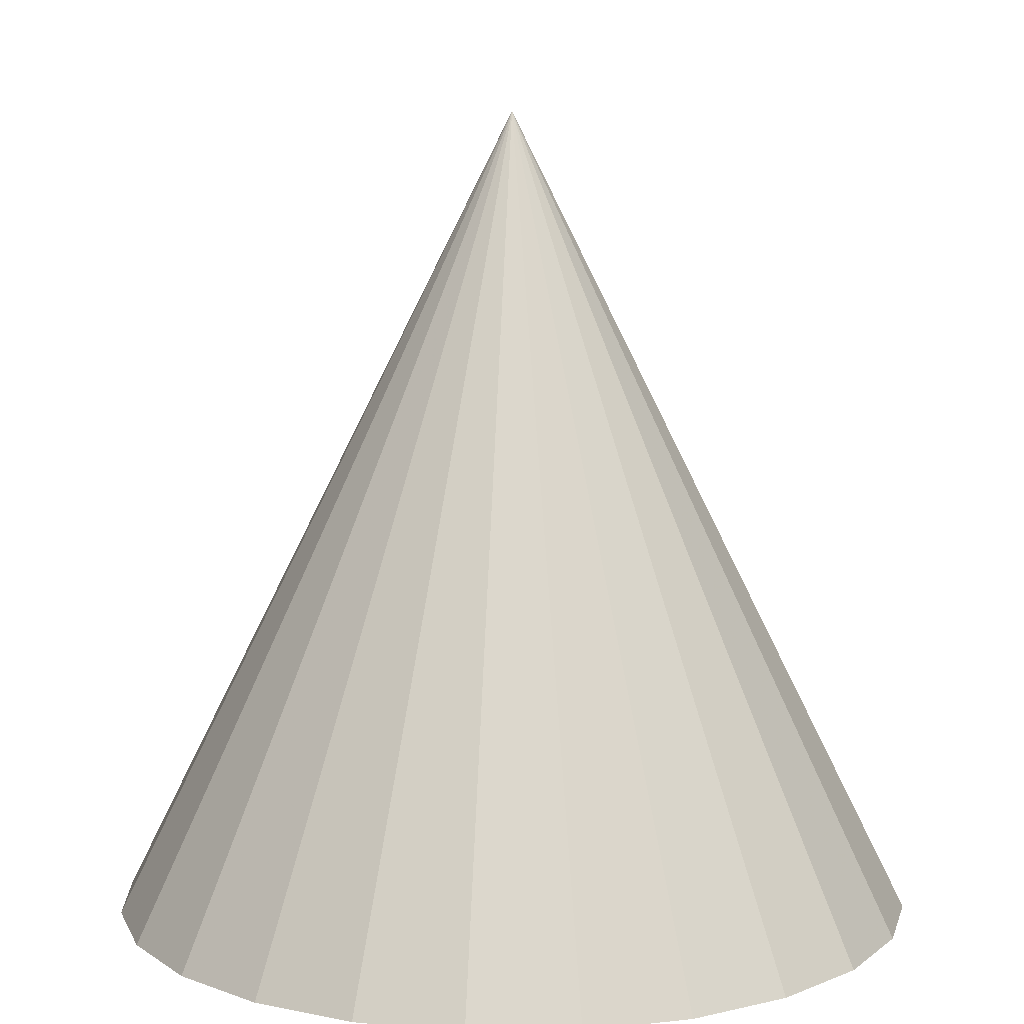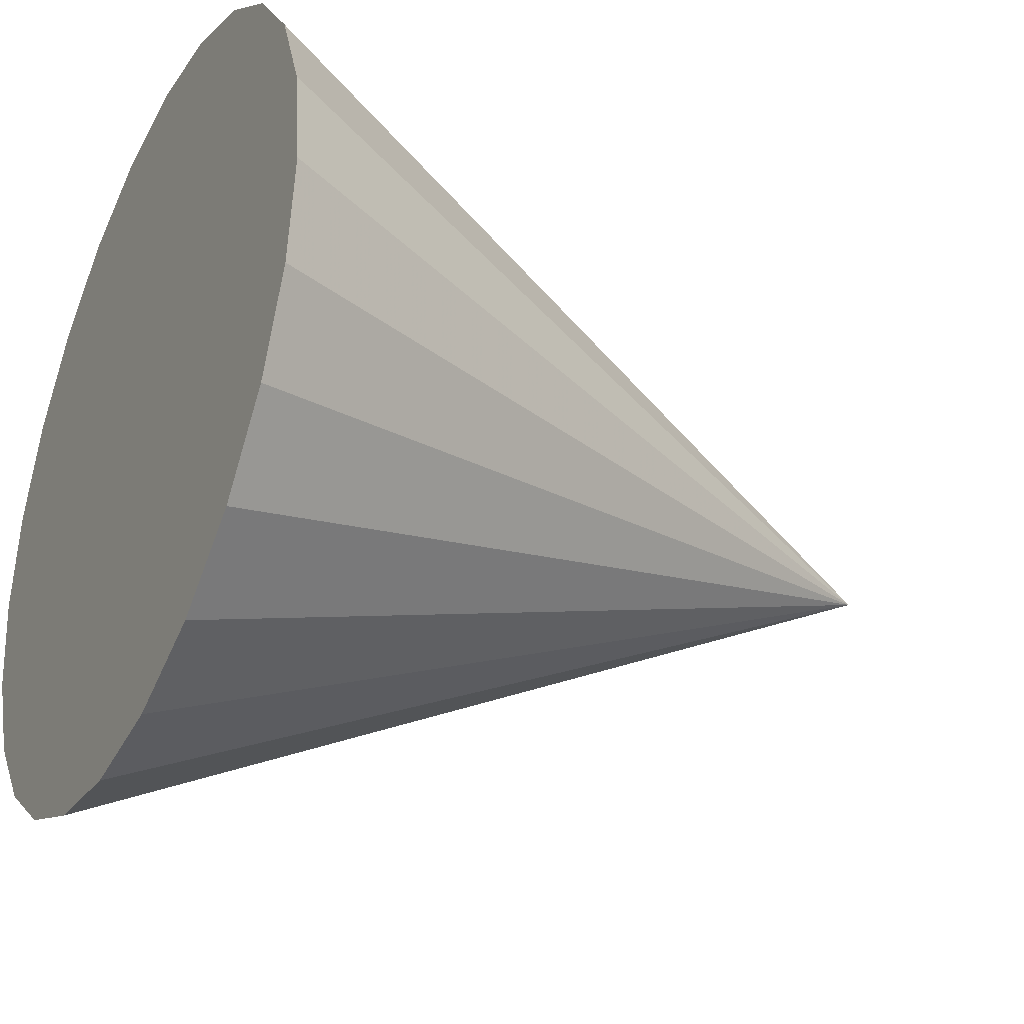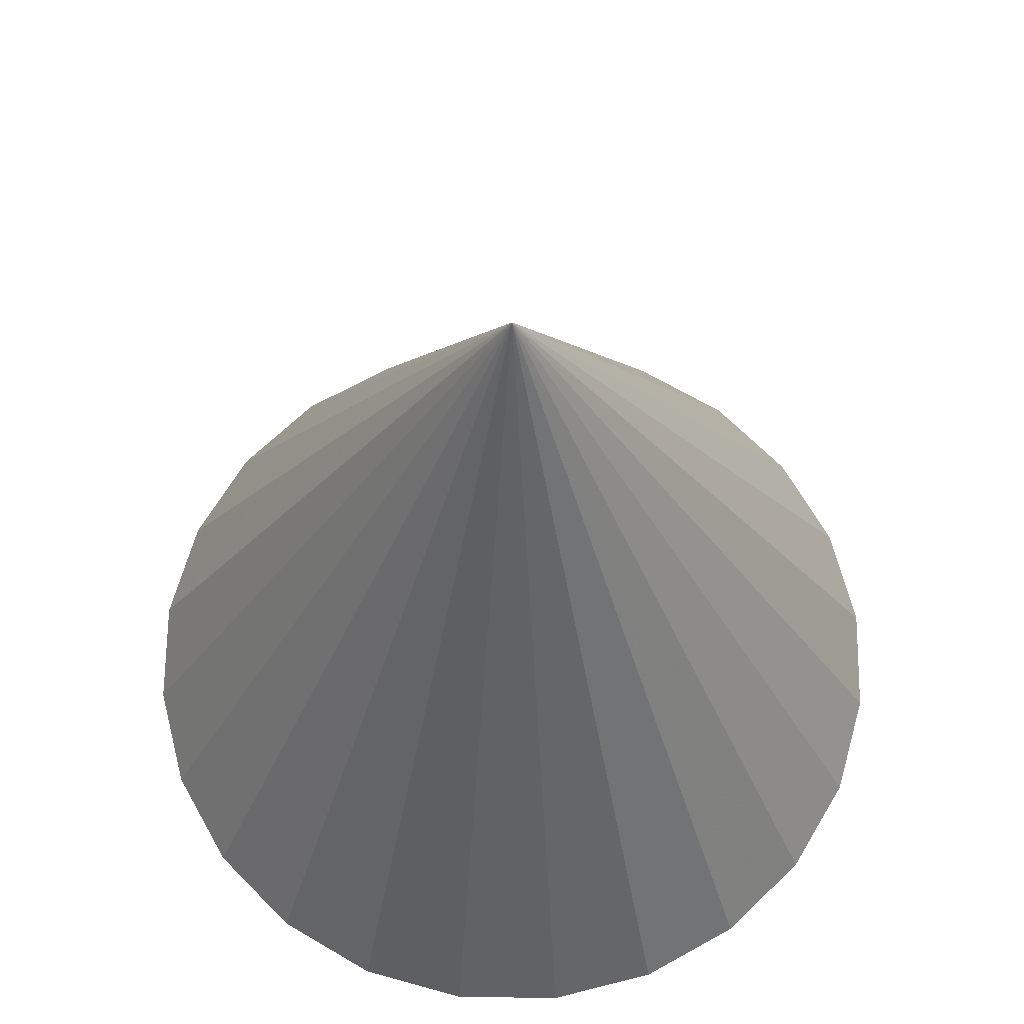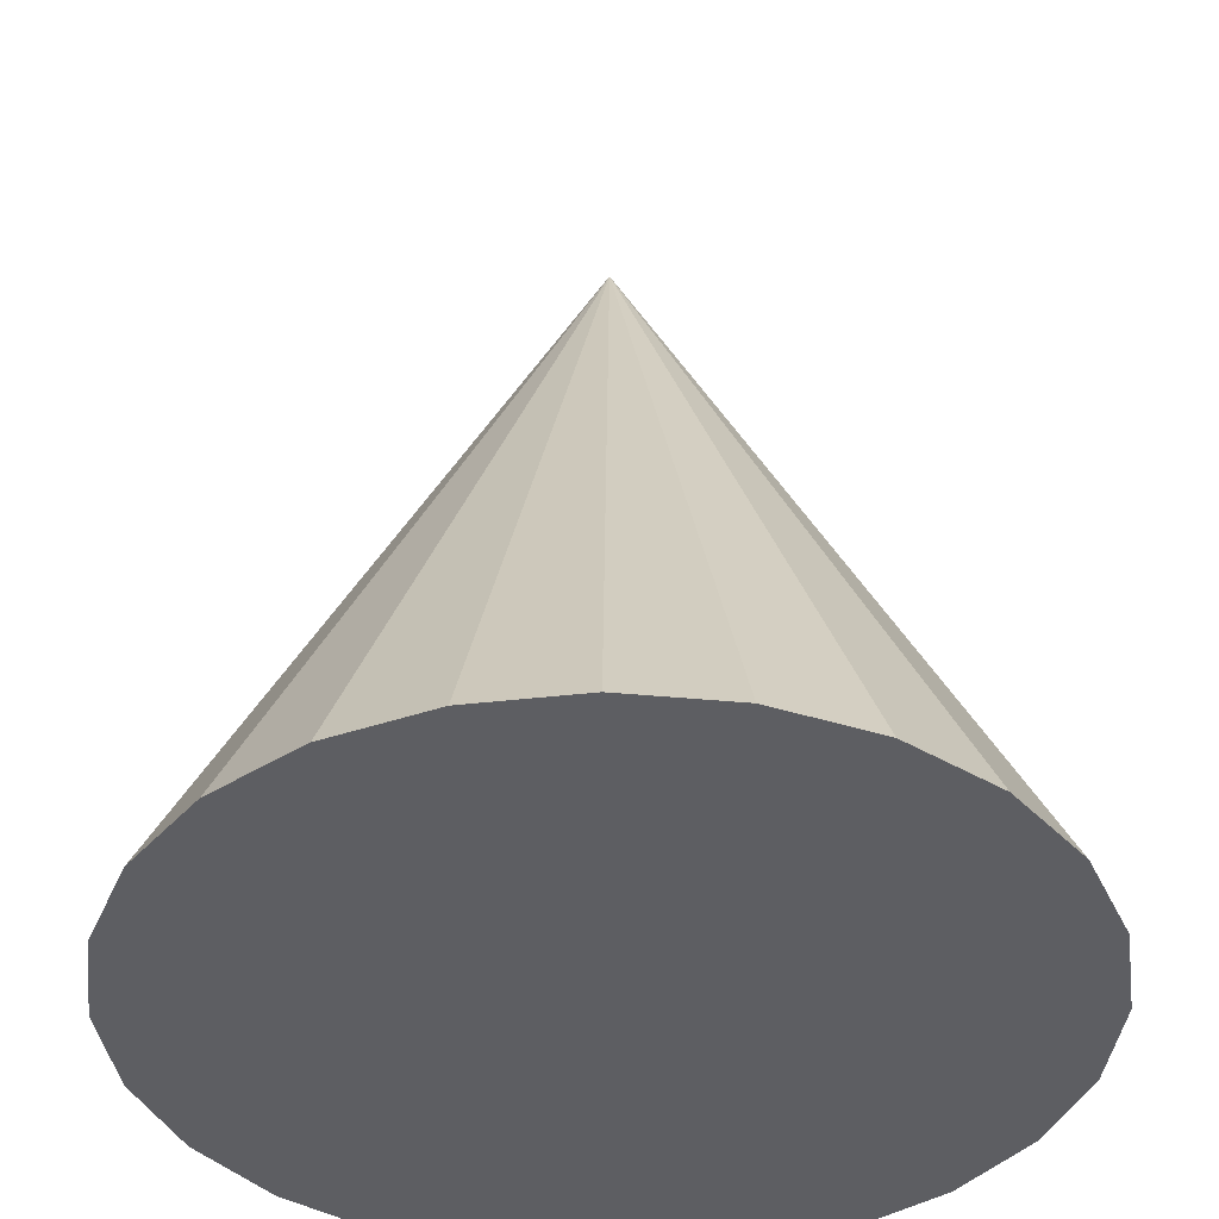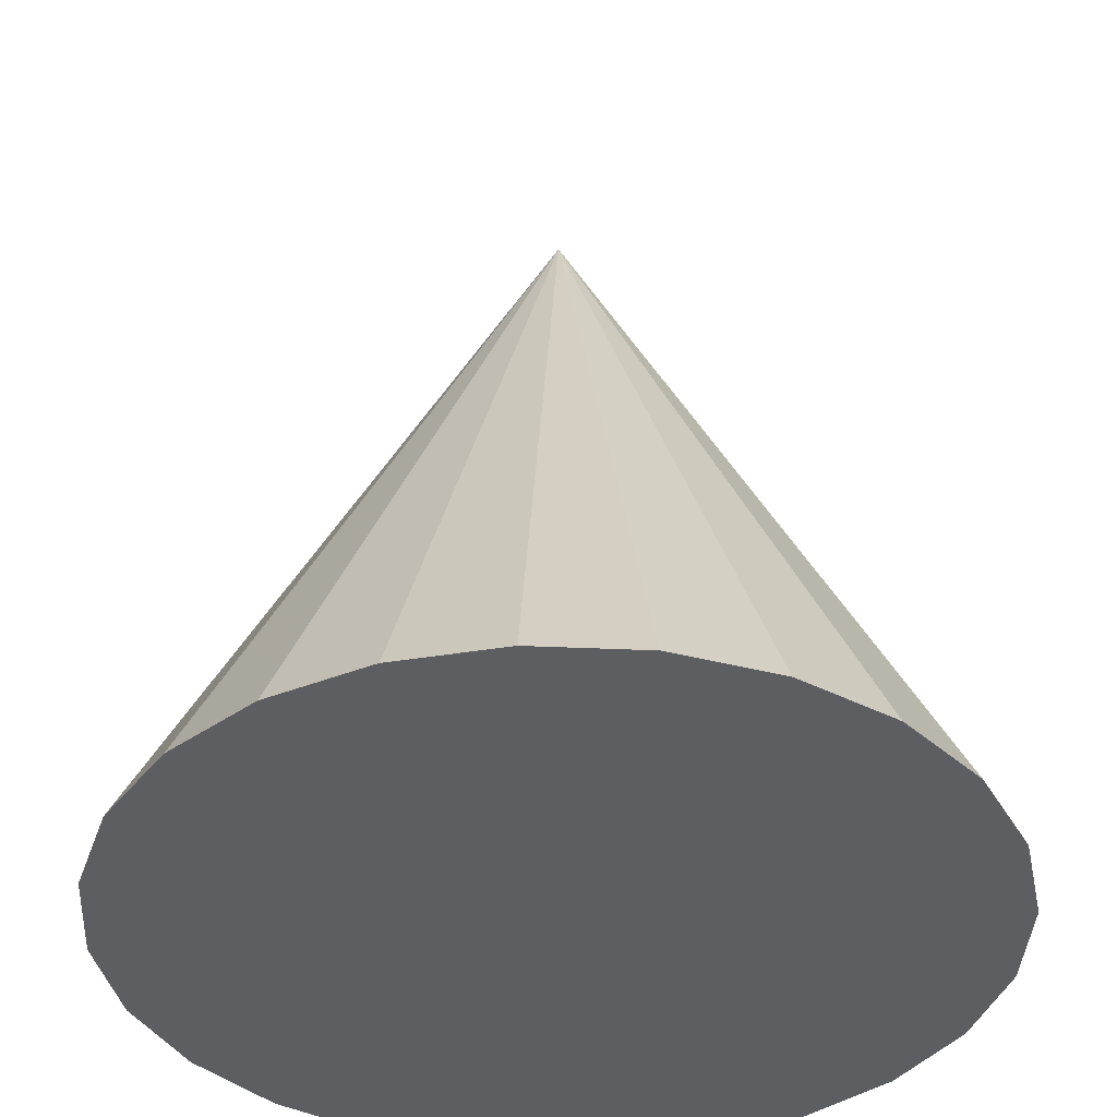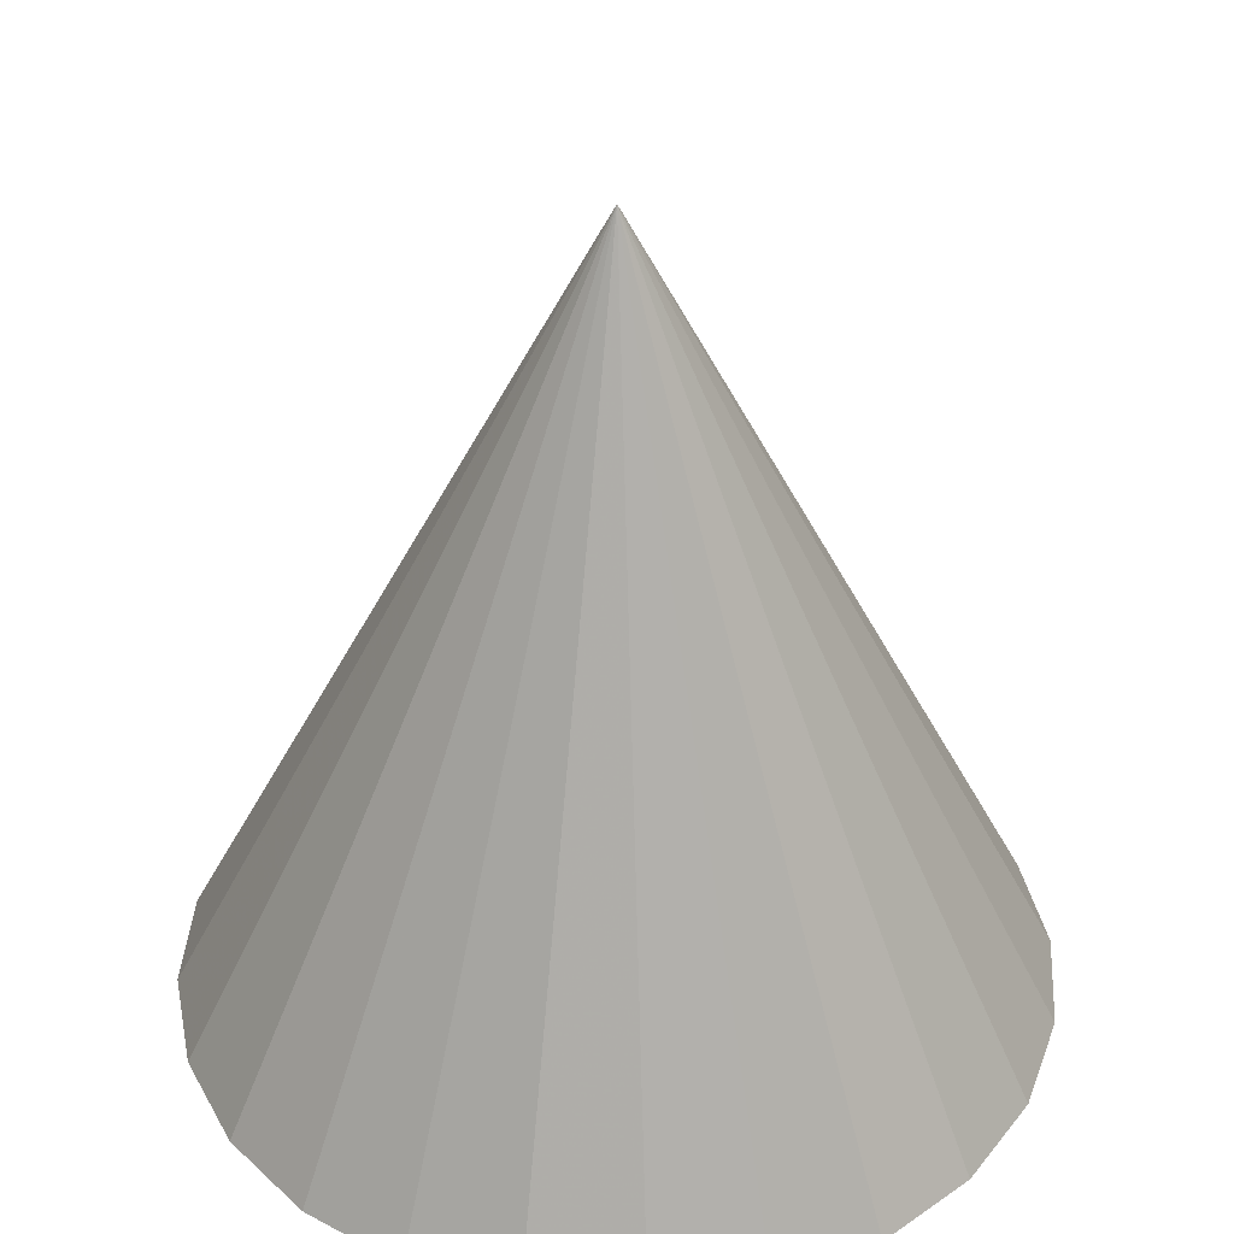
<metadata>
{"format":"obj","ext":"obj","renderer":"f3d","projection":"perspective","resolution":1024,"background":"white","views":[{"elev":9.6,"azim":66.0,"up":"+Z"},{"elev":-33.8,"azim":-116.4,"up":"+Y"},{"elev":65.6,"azim":98.2,"up":"+Z"},{"elev":-39.4,"azim":0.7,"up":"+Z"},{"elev":-38.6,"azim":-70.7,"up":"+Z"},{"elev":38.3,"azim":41.4,"up":"+Z"}]}
</metadata>
<code>
o obj_0
v 12.07 		-17.07 		0
v 5 		-10 		20
v 10 		-18.66 		0
v 13.66 		-15 		0
v 14.66 		-7.412 		0
v 14.66 		-12.59 		0
v 10 		-1.34 		0
v 7.588 		-0.341 		0
v 15 		-10 		0
v 5 		-20 		0
v 13.66 		-5 		0
v 2.412 		-19.66 		0
v 0 		-18.66 		0
v -2.071 		-17.07 		0
v -3.66 		-15 		0
v 5 		0 		0
v -4.659 		-12.59 		0
v -5 		-10 		0
v -4.659 		-7.412 		0
v -3.66 		-5 		0
v -2.071 		-2.929 		0
v 0 		-1.34 		0
v 2.412 		-0.341 		0
v 12.07 		-2.929 		0
v 7.588 		-19.66 		0
g group_0_8273816
f 1 2 3
f 4 2 1
f 6 2 4
f 5 2 9
f 7 8 2
f 9 2 6
f 11 2 5
f 18 17 2
f 8 16 2
f 17 15 2
f 13 12 2
f 16 23 2
f 24 2 11
f 12 10 2
f 23 22 2
f 14 15 13
f 15 17 13
f 12 13 17
f 10 12 17
f 10 17 18
f 10 18 19
f 10 19 20
f 10 20 21
f 10 21 22
f 10 22 23
f 10 23 16
f 10 16 8
f 7 25 8
f 24 25 7
f 11 25 24
f 5 25 11
f 9 25 5
f 6 25 9
f 4 3 6
f 1 3 4
f 25 6 3
f 10 8 25
f 24 7 2
f 25 2 10
f 3 2 25
f 15 14 2
f 14 13 2
f 22 21 2
f 21 20 2
f 20 19 2
f 19 18 2

</code>
